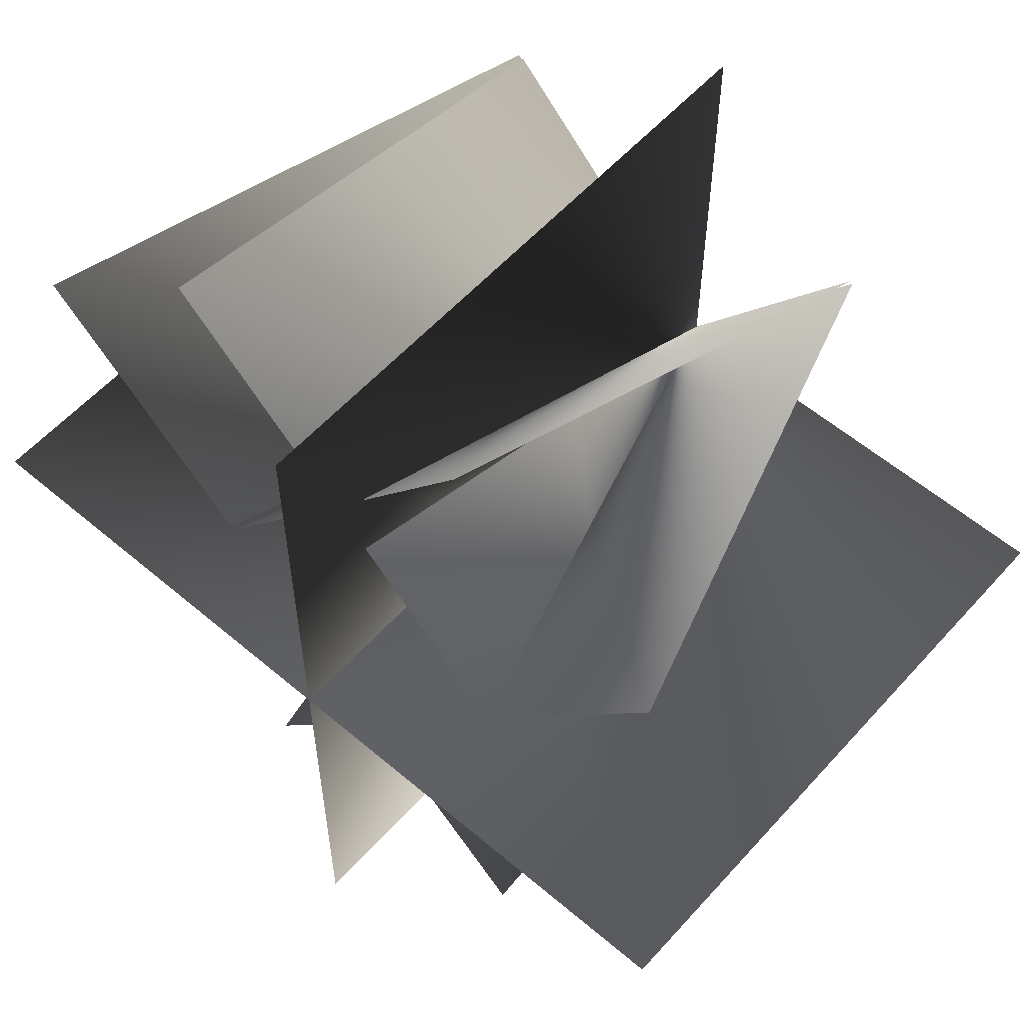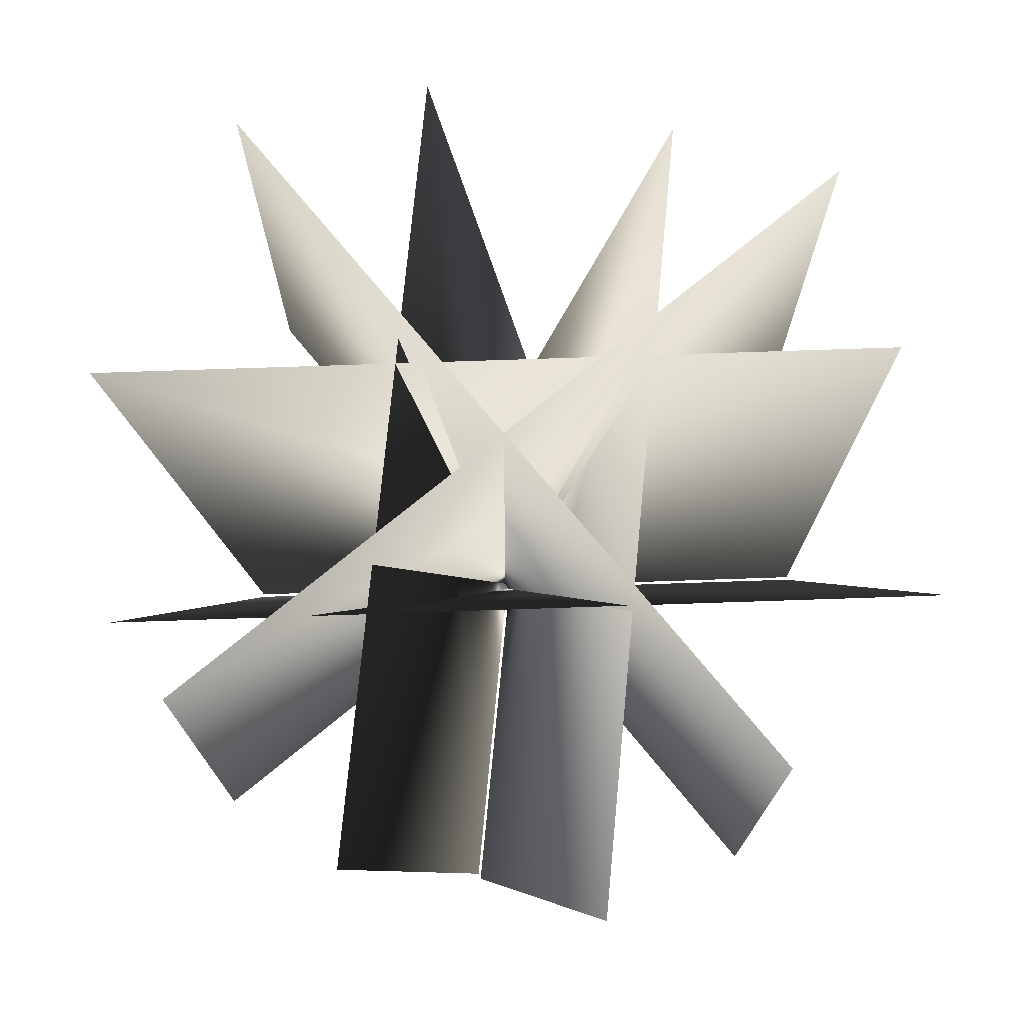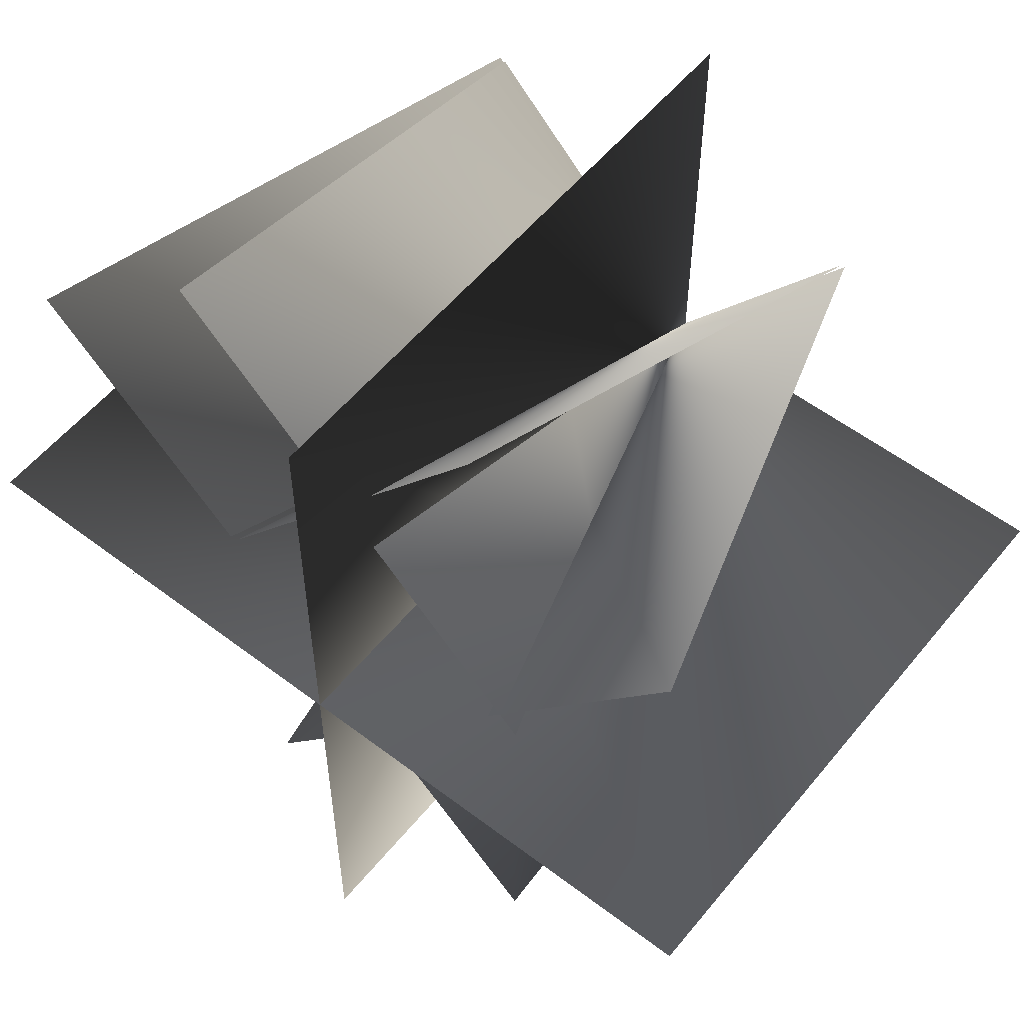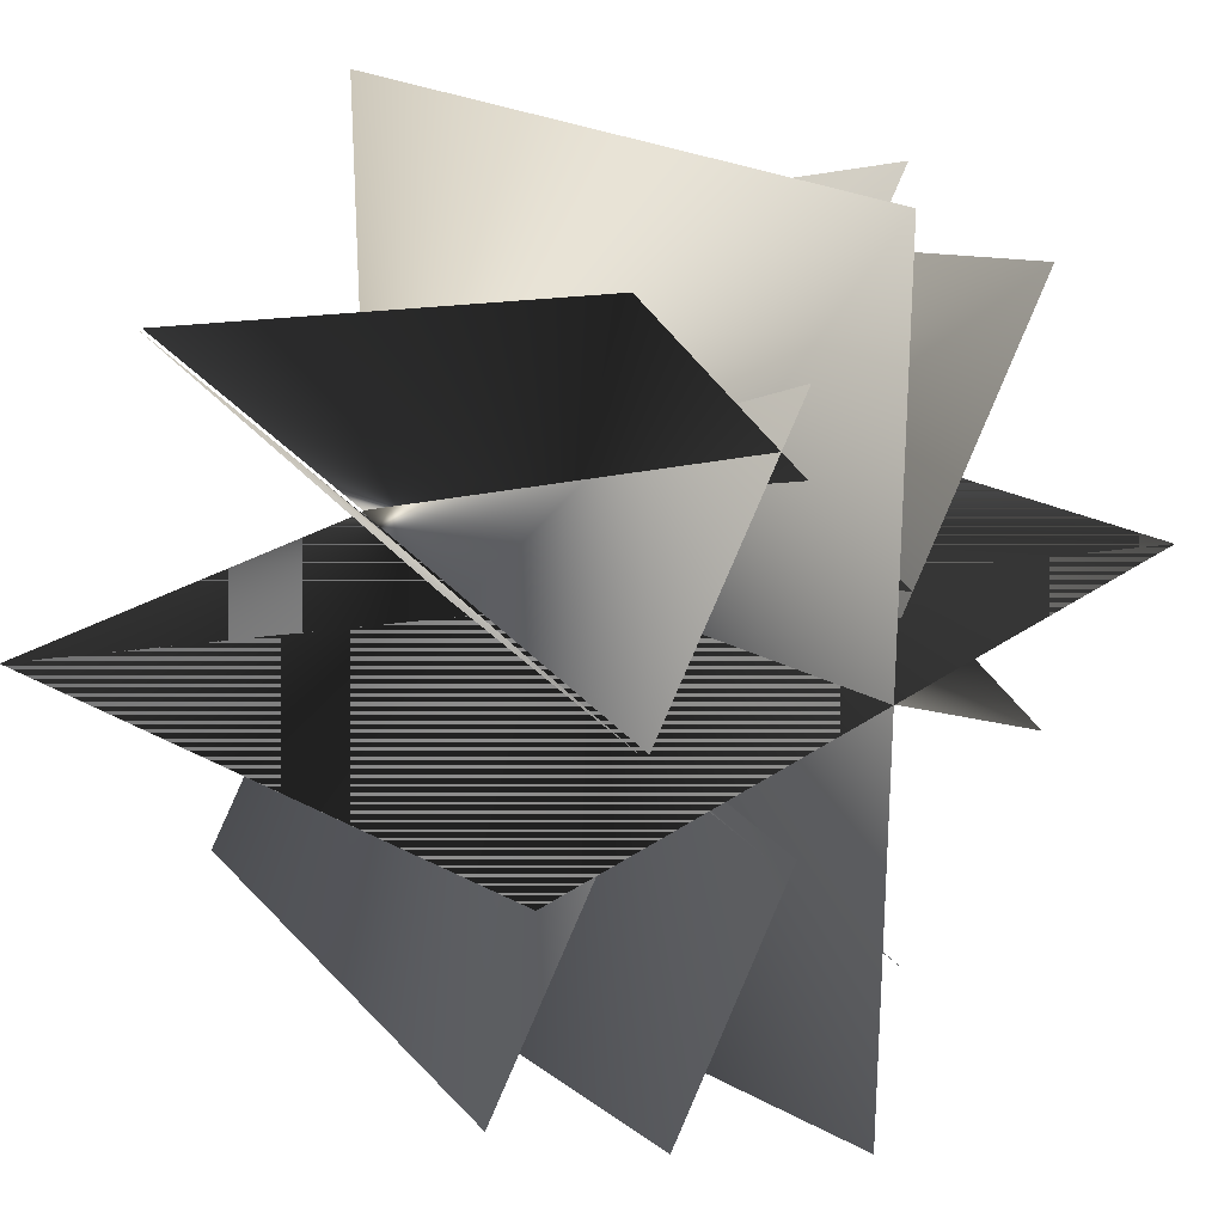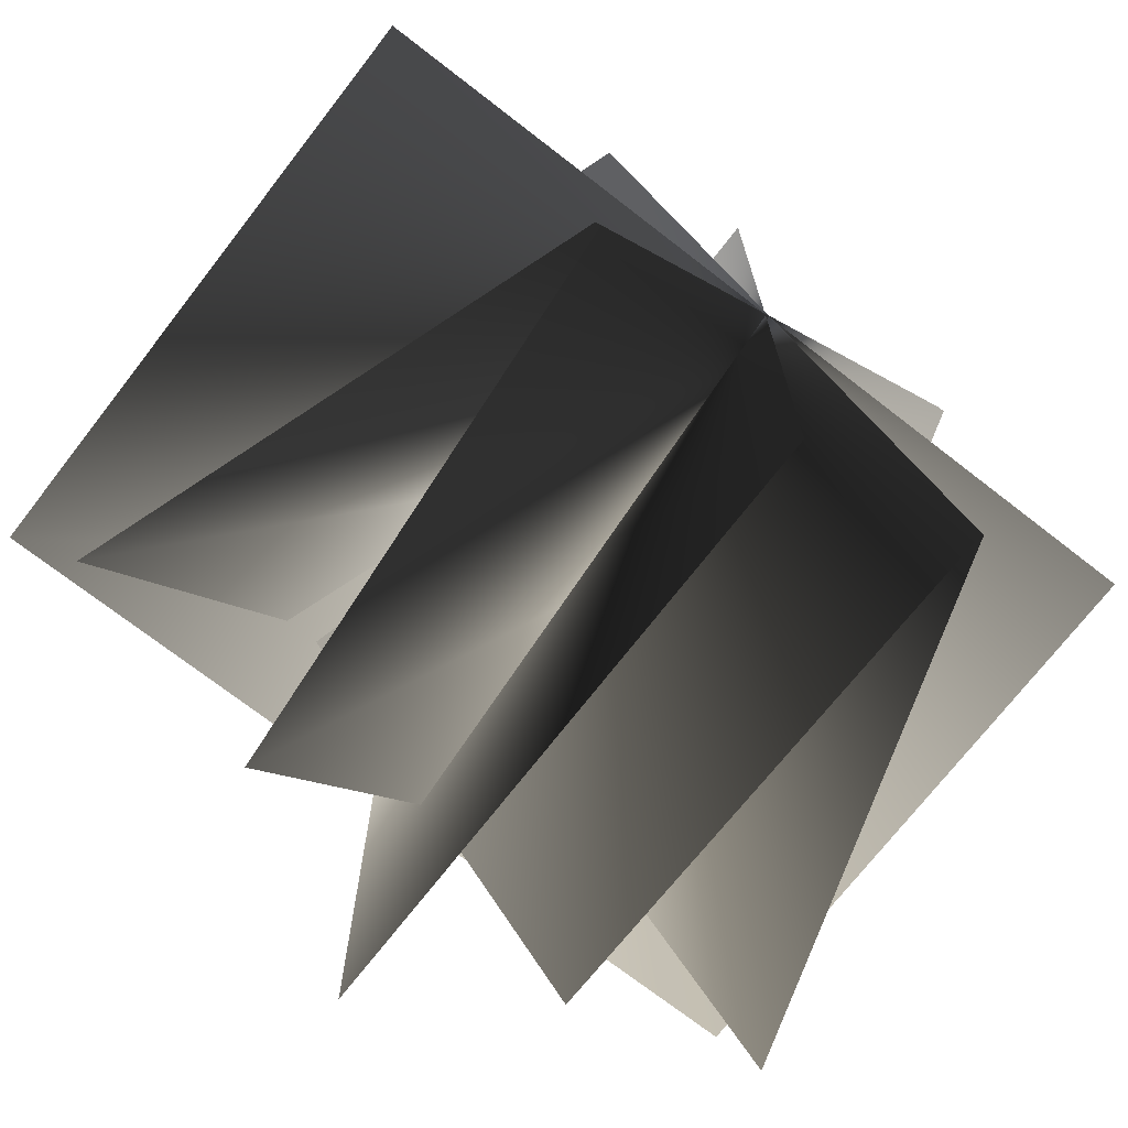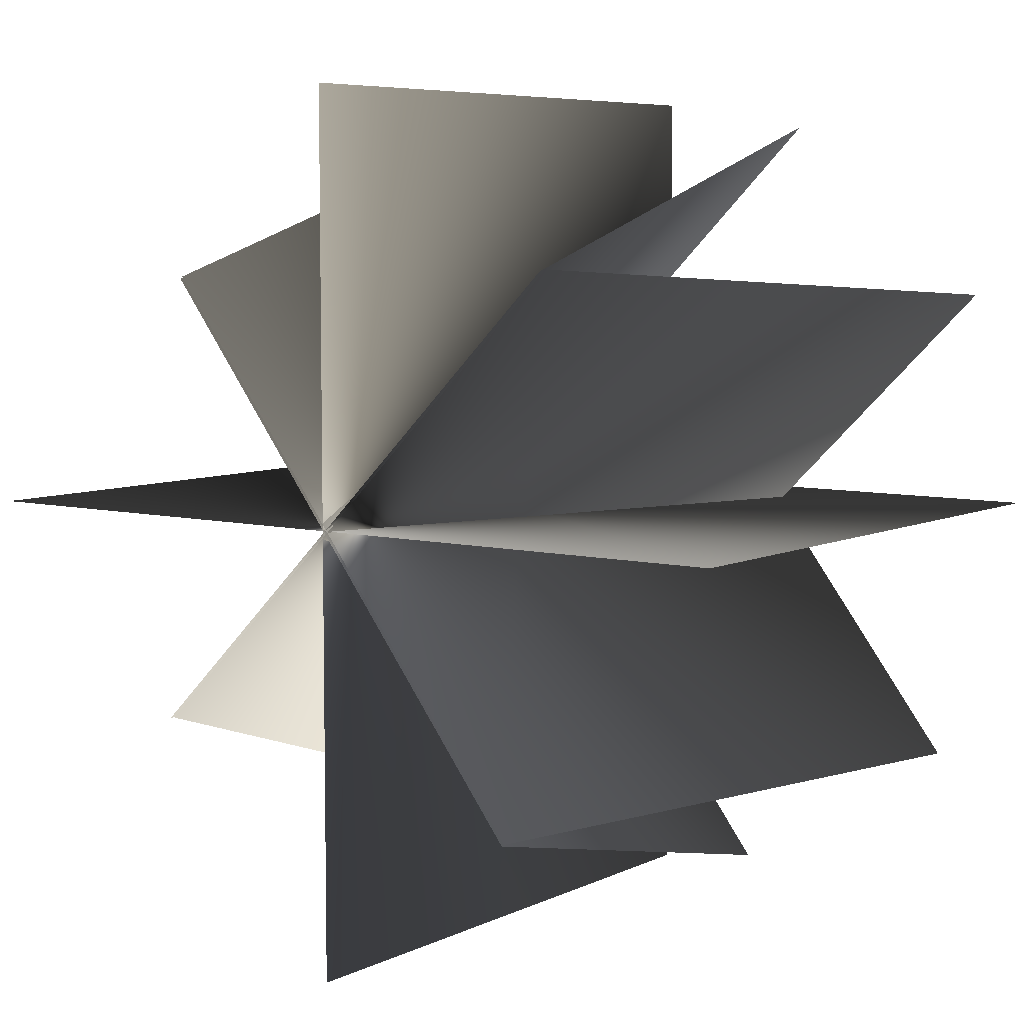
<metadata>
{"format":"obj","ext":"obj","renderer":"f3d","projection":"perspective","resolution":1024,"background":"white","views":[{"elev":57.4,"azim":41.4,"up":"+Y"},{"elev":74.0,"azim":-129.4,"up":"+Z"},{"elev":55.7,"azim":38.6,"up":"+Y"},{"elev":25.2,"azim":-48.8,"up":"+Y"},{"elev":-72.2,"azim":142.2,"up":"+Y"},{"elev":6.7,"azim":-143.8,"up":"+Y"}]}
</metadata>
<code>
g ForestSpinifex
v -1.563 -0.002179 -0.09112
v -1.563 -0.002178 2.147
v 1.604 -0.002178 2.147
v 1.604 -0.002179 -0.09112
v 0.02064 -1.624 -0.09112
v 0.02064 -1.624 2.147
v 0.02064 1.543 2.147
v 0.02064 1.543 -0.09112
v -0.757 -1.01 -0.09361
v -0.5881 -1.46 1.802
v 1.289 0.9904 1.802
v 0.6809 0.8662 -0.09361
v -0.7665 -1.003 -0.09361
v -1.418 -0.938 1.802
v 0.4599 1.512 1.802
v 0.6713 0.8733 -0.09361
v -0.9095 0.9118 -0.09361
v -0.7823 1.429 1.802
v 1.406 -0.7482 1.802
v 0.7665 -0.7554 -0.09361
v -0.9315 0.9183 -0.09361
v -1.534 0.8006 1.802
v 0.654 -1.376 1.802
v 0.7446 -0.7489 -0.09361
v -1.563 -0.002179 -0.09112
v 1.604 -0.002179 -0.09112
v 1.604 -0.002178 2.147
v -1.563 -0.002178 2.147
v 0.02064 -1.624 -0.09112
v 0.02064 1.543 -0.09112
v 0.02064 1.543 2.147
v 0.02064 -1.624 2.147
v -0.757 -1.01 -0.09361
v 0.6809 0.8662 -0.09361
v 1.289 0.9904 1.802
v -0.5881 -1.46 1.802
v -0.7665 -1.003 -0.09361
v 0.6713 0.8733 -0.09361
v 0.4599 1.512 1.802
v -1.418 -0.938 1.802
v -0.9095 0.9118 -0.09361
v 0.7665 -0.7554 -0.09361
v 1.406 -0.7482 1.802
v -0.7823 1.429 1.802
v -0.9315 0.9183 -0.09361
v 0.7446 -0.7489 -0.09361
v 0.654 -1.376 1.802
v -1.534 0.8006 1.802
g ForestSpinifex_0
f 3 2 1
f 4 3 1
f 7 6 5
f 8 7 5
f 11 10 9
f 12 11 9
f 15 14 13
f 16 15 13
f 19 18 17
f 20 19 17
f 23 22 21
f 24 23 21
f 27 26 25
f 28 27 25
f 31 30 29
f 32 31 29
f 35 34 33
f 36 35 33
f 39 38 37
f 40 39 37
f 43 42 41
f 44 43 41
f 47 46 45
f 48 47 45

</code>
